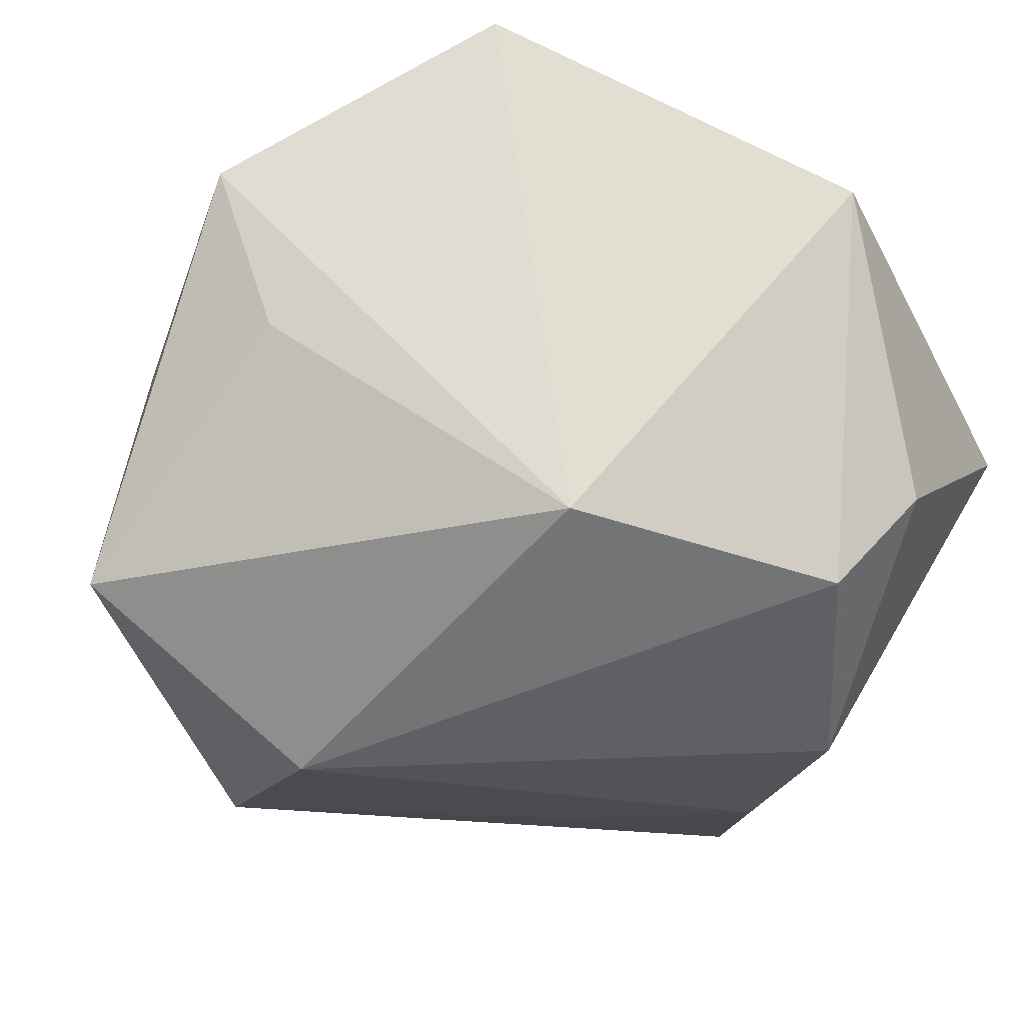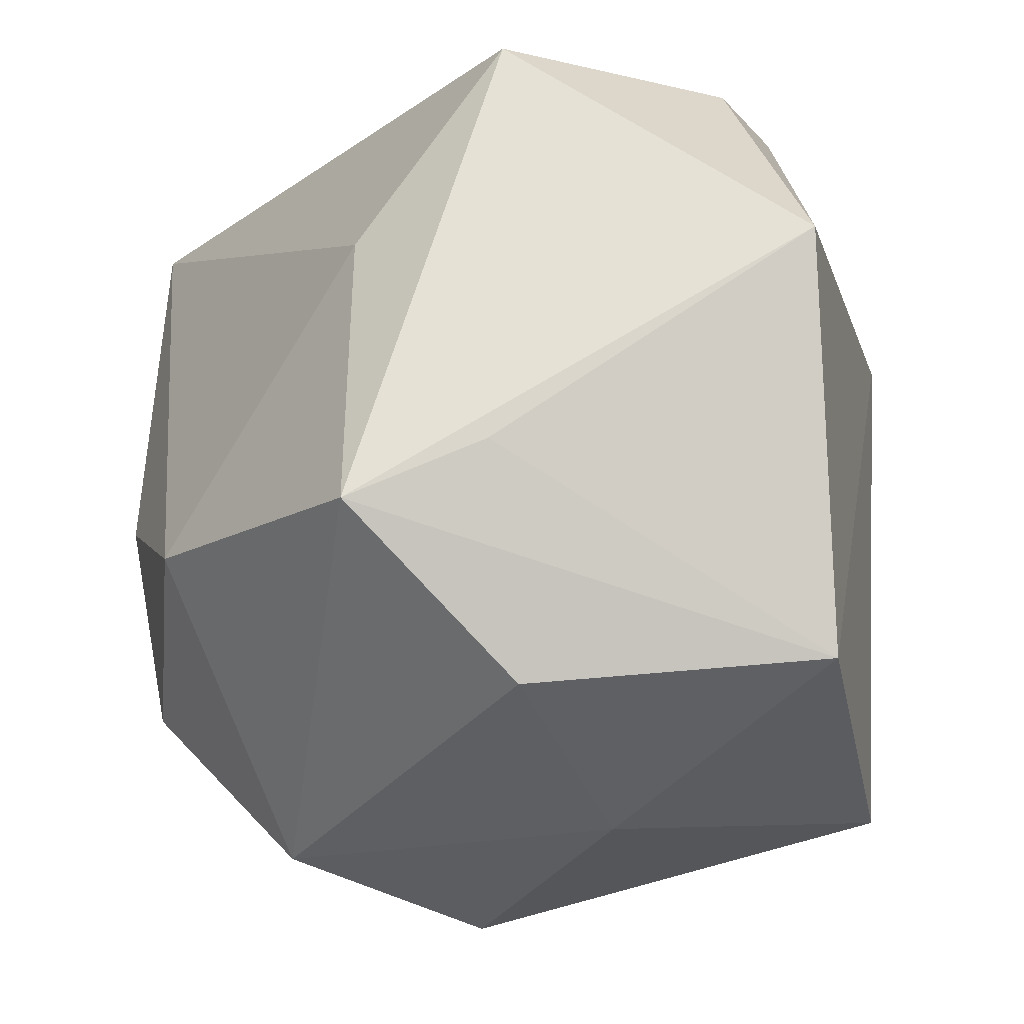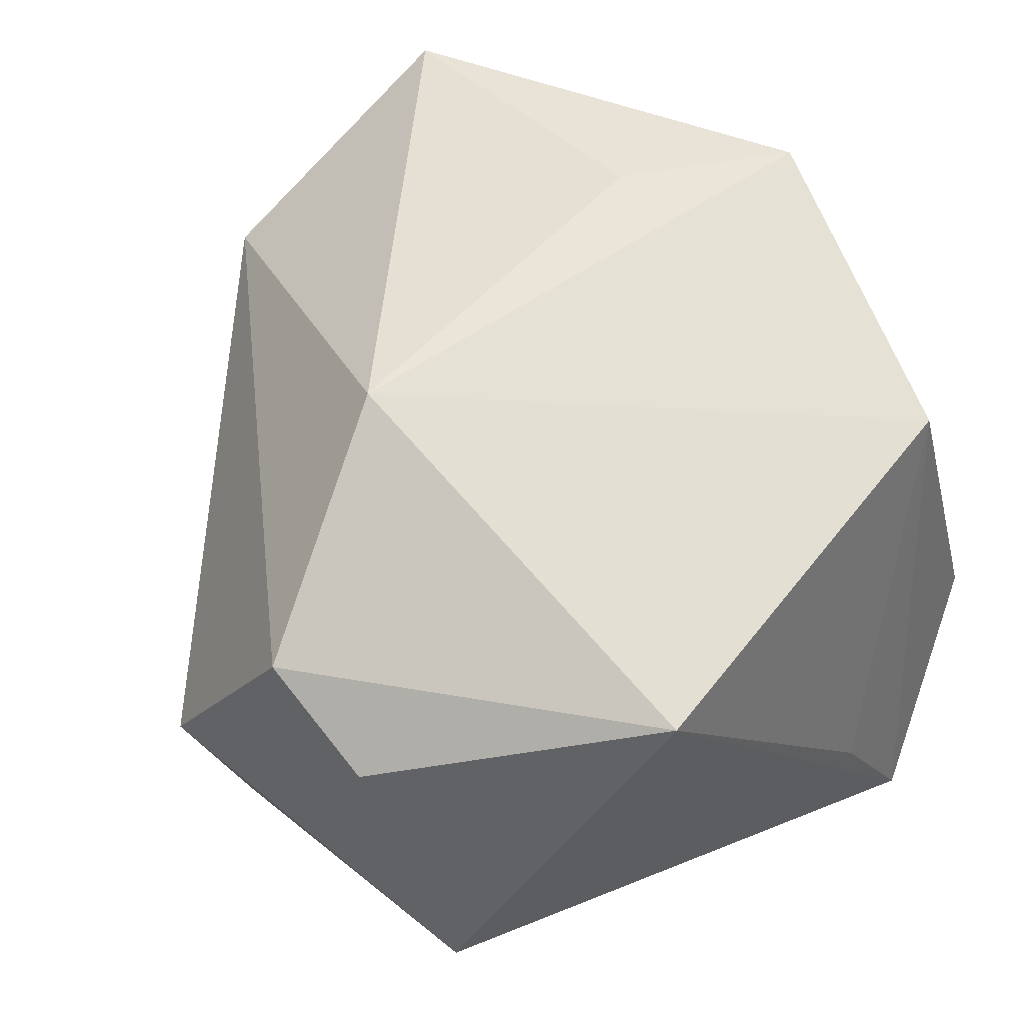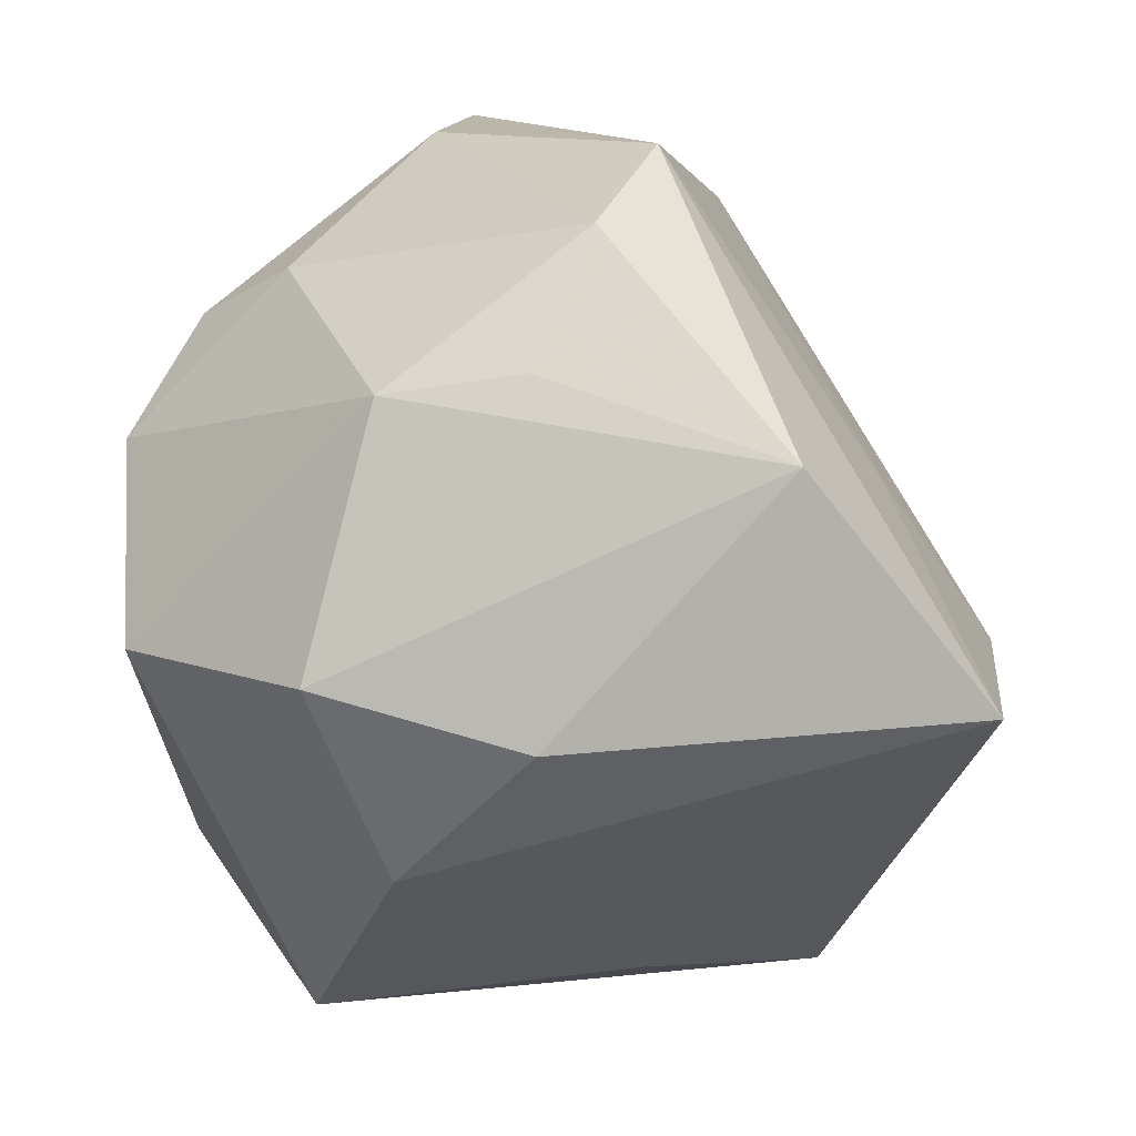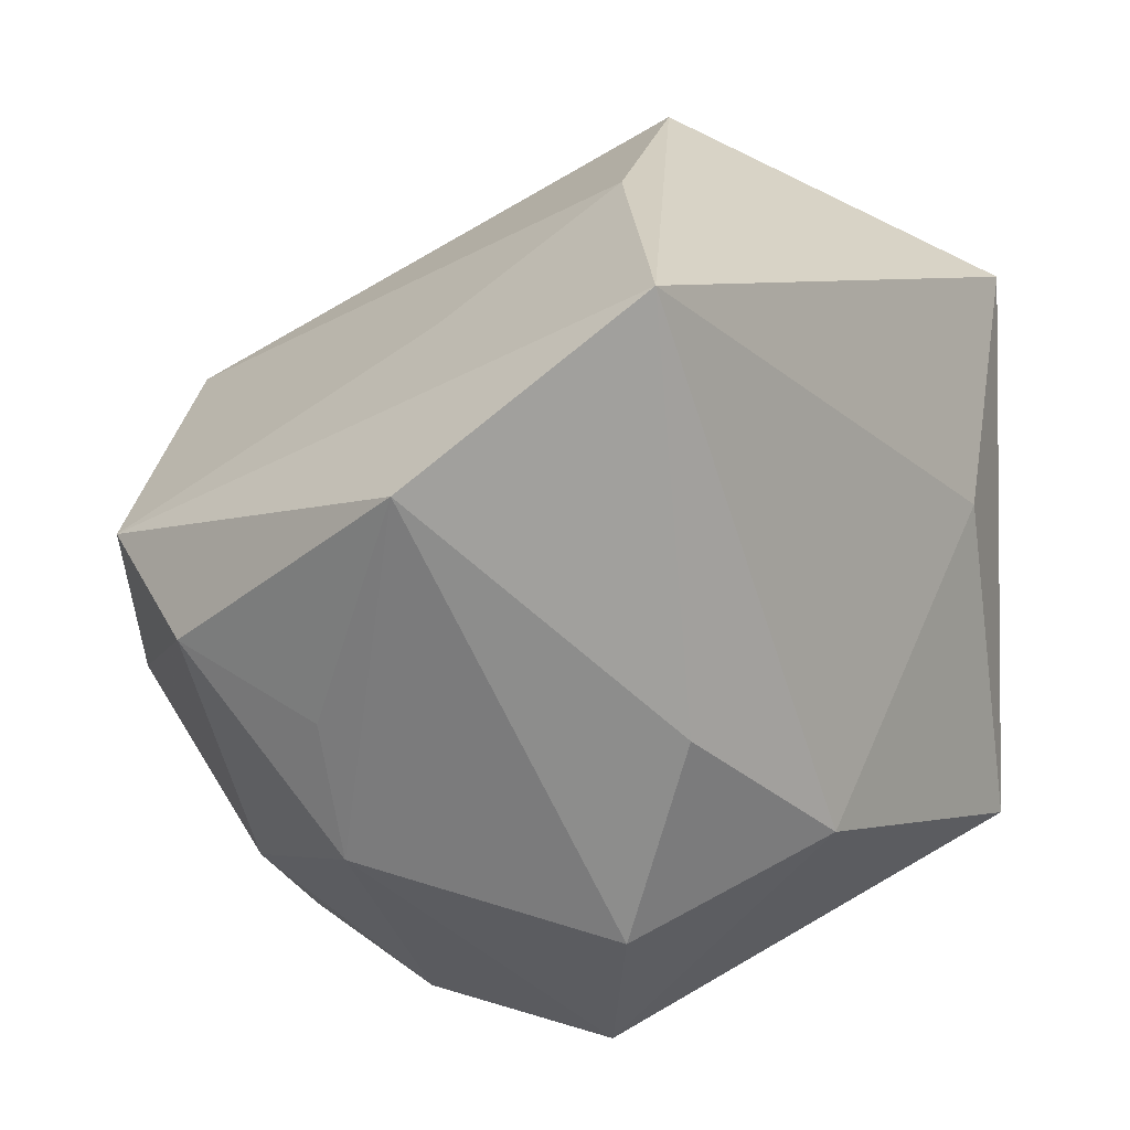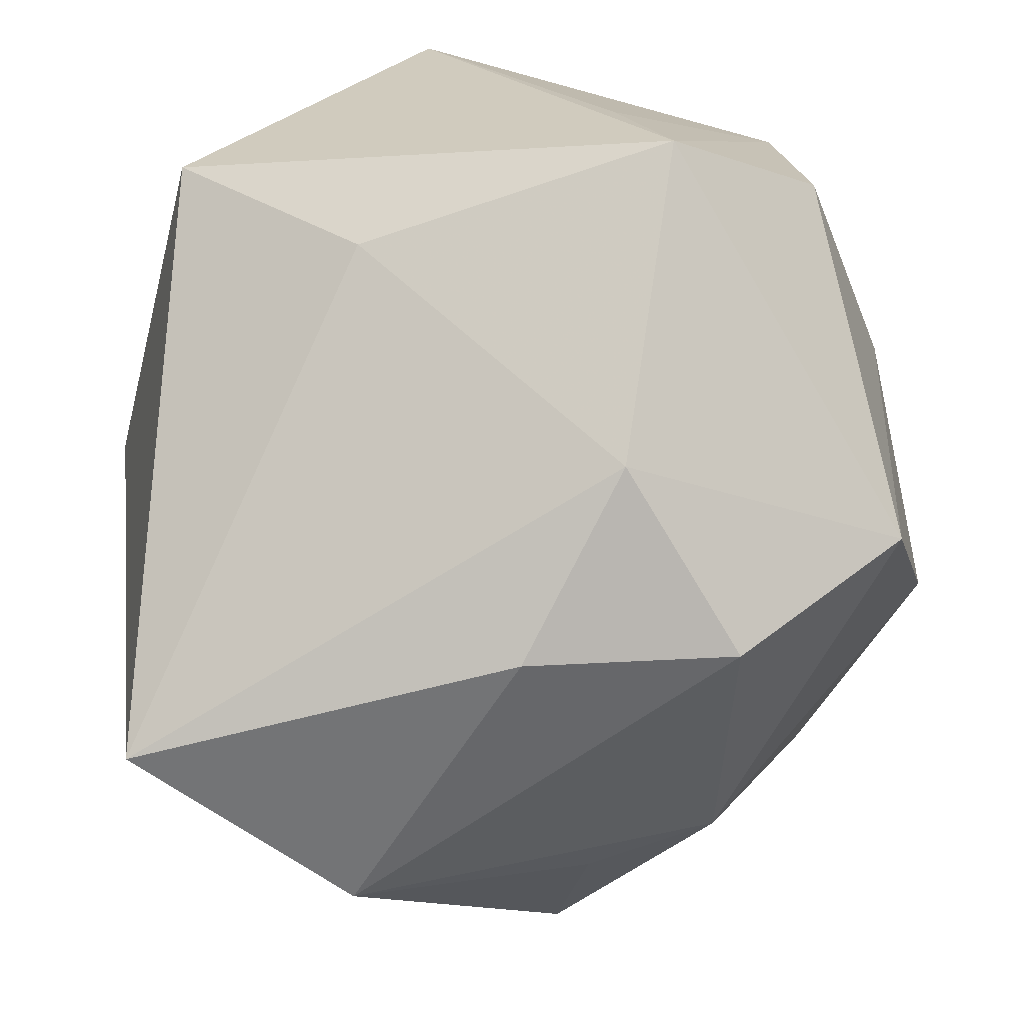
<metadata>
{"format":"obj","ext":"obj","renderer":"f3d","projection":"perspective","resolution":1024,"background":"white","views":[{"elev":71.4,"azim":146.3,"up":"+Z"},{"elev":-32.9,"azim":-76.9,"up":"+Y"},{"elev":68.8,"azim":-115.0,"up":"+Z"},{"elev":-78.9,"azim":89.8,"up":"+Z"},{"elev":18.7,"azim":177.0,"up":"+Y"},{"elev":-56.1,"azim":-78.5,"up":"+Z"}]}
</metadata>
<code>
v -0.02928 -0.03974 0.006043
v 0.01507 -0.03743 0.03662
v 0.03079 -0.03671 -0.003649
v -0.0284 0.03444 0.02992
v 0.0509 -0.008729 0.0248
v -0.02248 -0.01493 -0.03579
v -0.002949 0.04357 -0.04613
v 0.04961 -0.01238 0.008238
v -0.00356 -0.04414 0.01052
v -0.01474 0.03806 0.03337
v -0.0429 -0.01881 0.00607
v 0.02651 -0.01629 -0.03695
v 0.02884 -0.001378 -0.03805
v -0.04021 0.01089 -0.009645
v -0.02028 -0.03578 0.03738
v 0.02011 -0.019 0.03696
v 0.01811 -0.04445 -0.009241
v -0.001043 -0.02326 -0.04298
v 0.005881 0.01763 0.04187
v 0.02117 0.02415 -0.04613
v 0.01655 0.03394 -0.02065
v -0.008902 0.04913 0.009501
v -0.0009022 -0.0425 -0.02631
v -0.006754 -0.0006008 -0.04613
v -0.04511 0.03149 0.007986
v -0.04511 -0.02524 -0.0085
v 0.04957 0.01129 -0.01631
v -0.04027 0.004259 0.0402
v 0.04214 0.01918 0.015
v -0.002084 0.04691 -0.01503
v 0.0426 0.004841 -0.03053
v 0.03643 -0.02691 -0.01166
f 25 26 28
f 2 15 9
f 28 26 11
f 11 15 28
f 26 15 11
f 14 25 7
f 26 25 14
f 6 14 7
f 26 14 6
f 24 6 7
f 18 6 24
f 26 6 23
f 23 6 18
f 23 18 12
f 7 27 20
f 20 24 7
f 12 18 20
f 18 24 20
f 21 27 7
f 7 30 21
f 29 27 21
f 21 30 29
f 4 25 28
f 28 10 4
f 29 30 22
f 22 10 29
f 22 4 10
f 25 4 22
f 7 25 22
f 22 30 7
f 19 10 28
f 29 10 19
f 2 16 19
f 19 15 2
f 28 15 19
f 5 27 29
f 8 27 5
f 29 19 5
f 5 19 16
f 5 16 2
f 26 23 1
f 1 23 9
f 1 15 26
f 1 9 15
f 3 5 2
f 8 5 3
f 31 20 27
f 31 27 8
f 2 9 17
f 17 3 2
f 9 23 17
f 17 23 12
f 12 20 13
f 13 31 12
f 20 31 13
f 8 3 32
f 32 31 8
f 12 31 32
f 32 17 12
f 3 17 32

</code>
